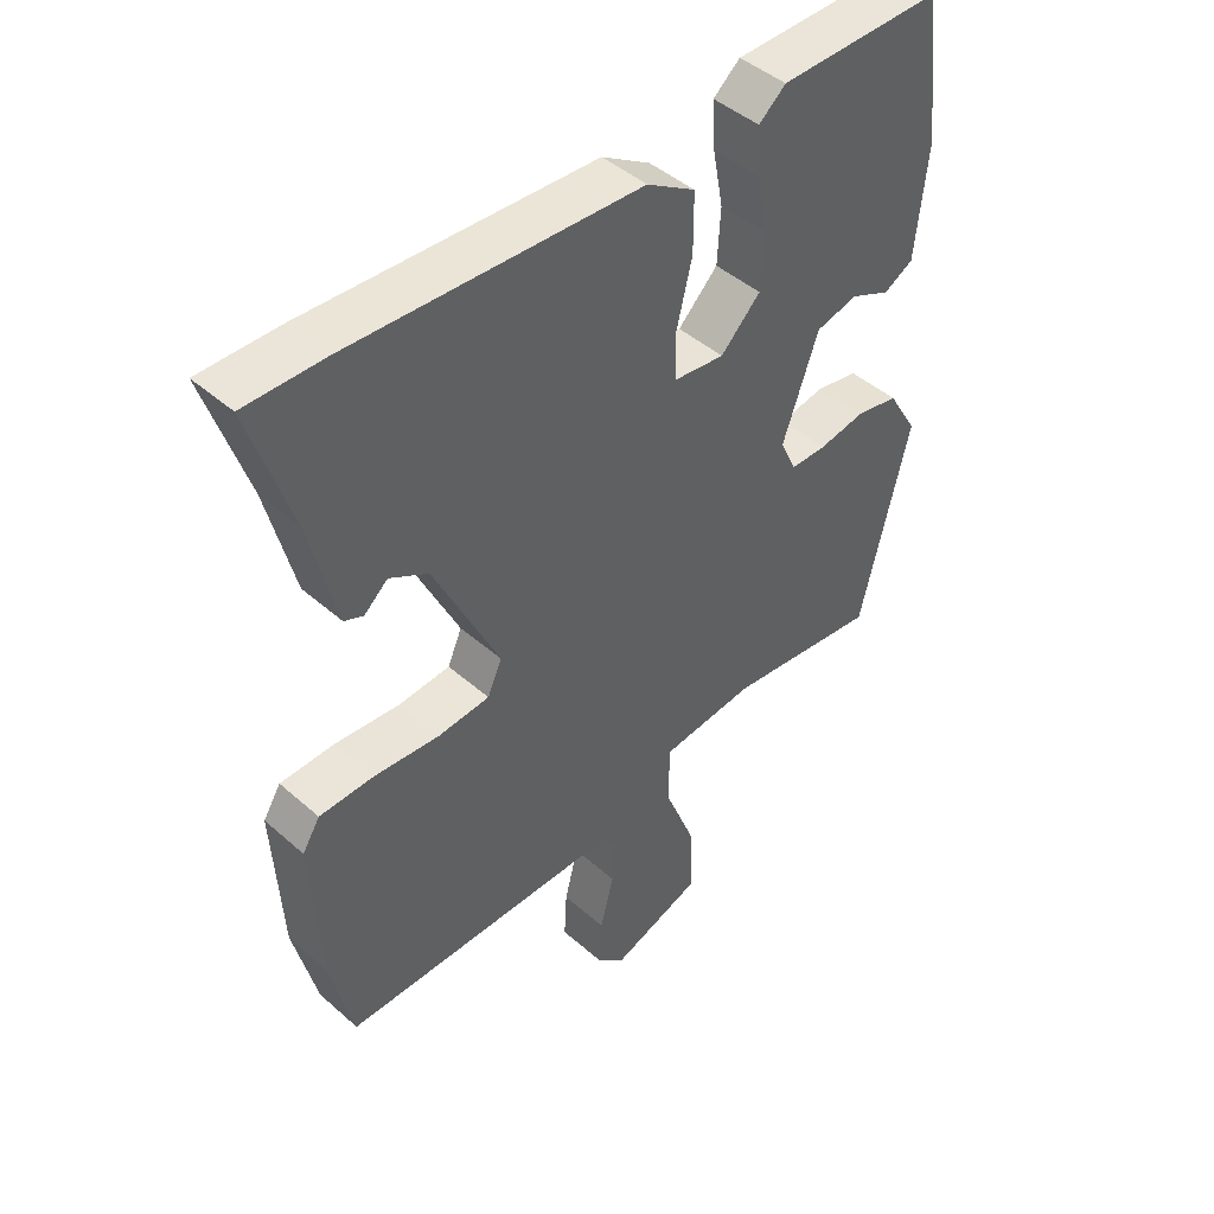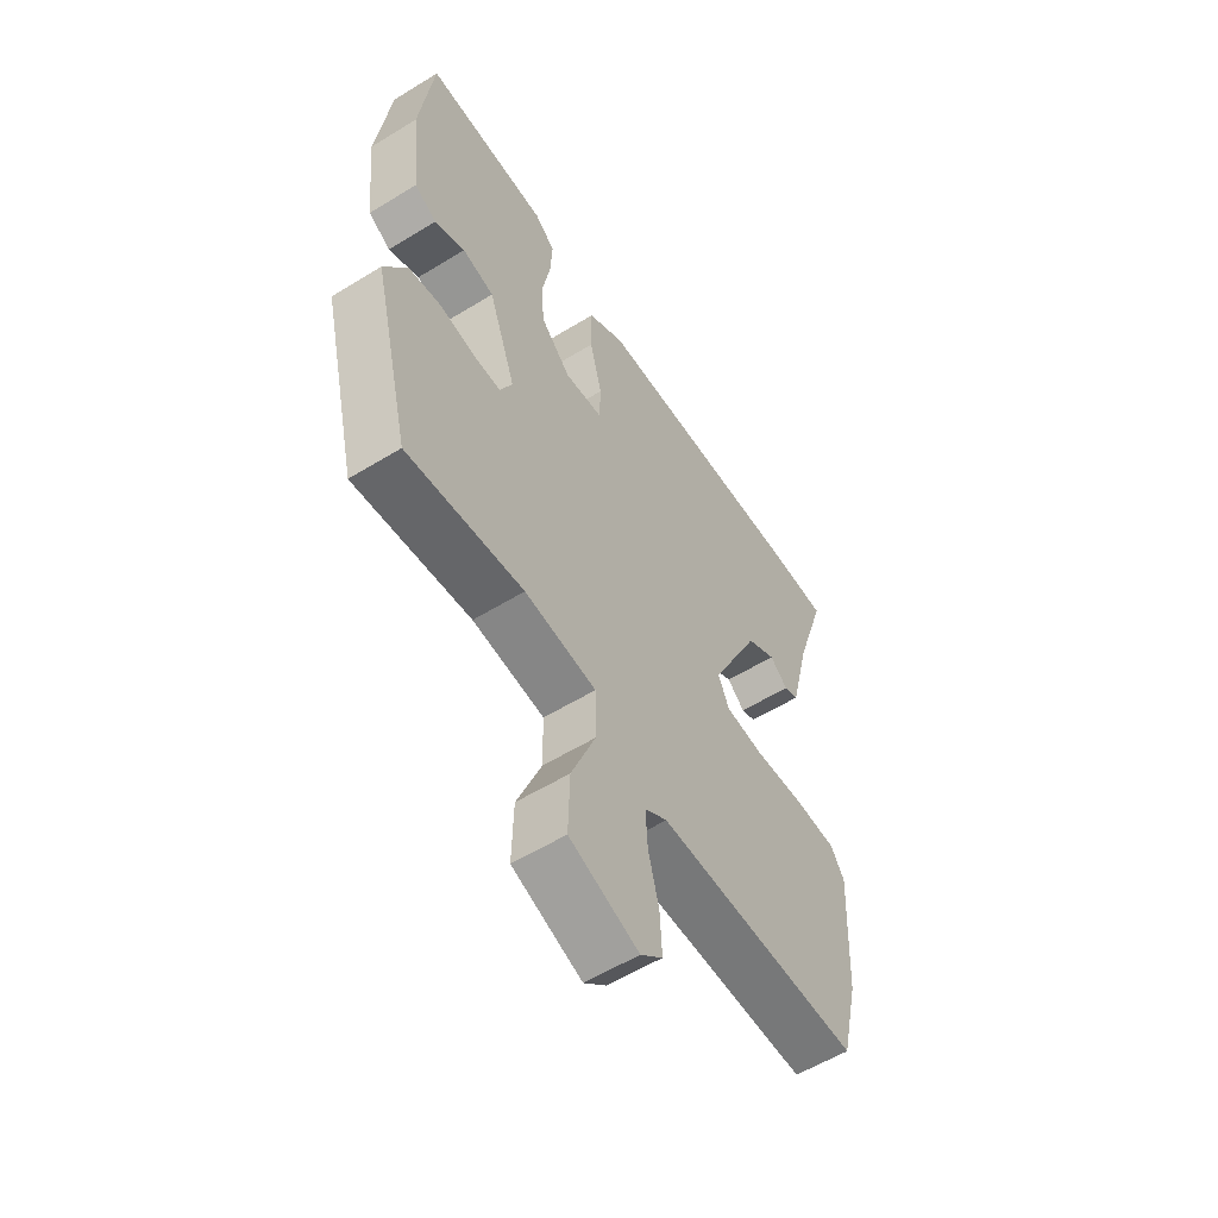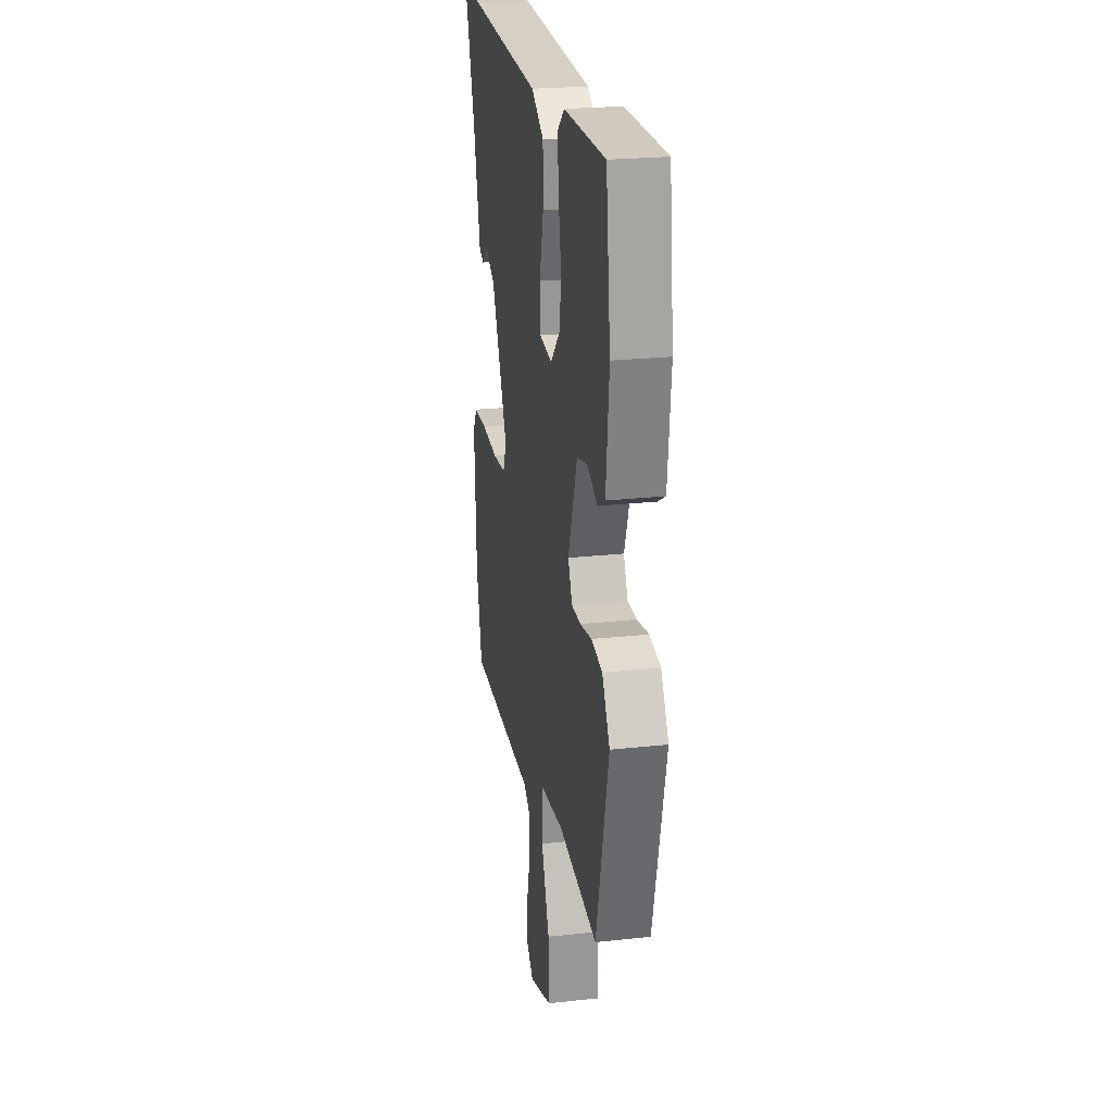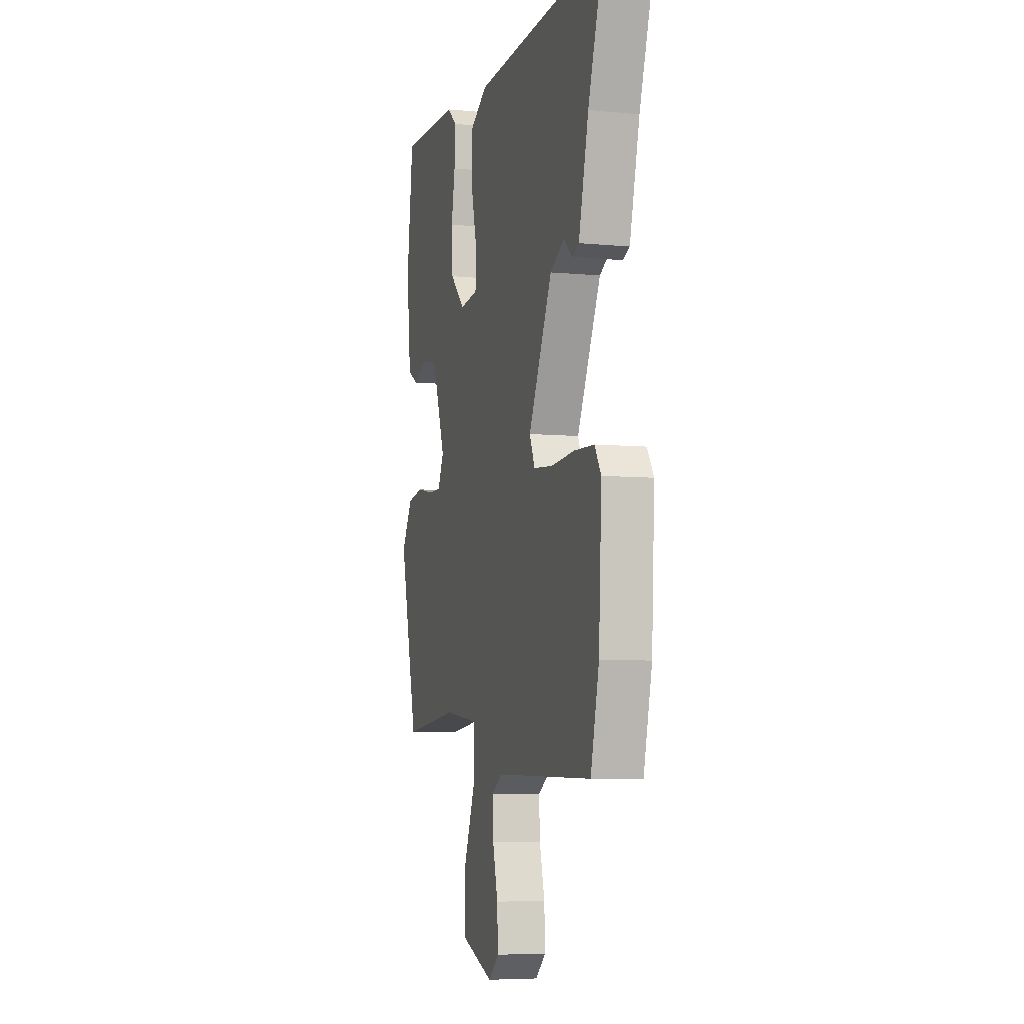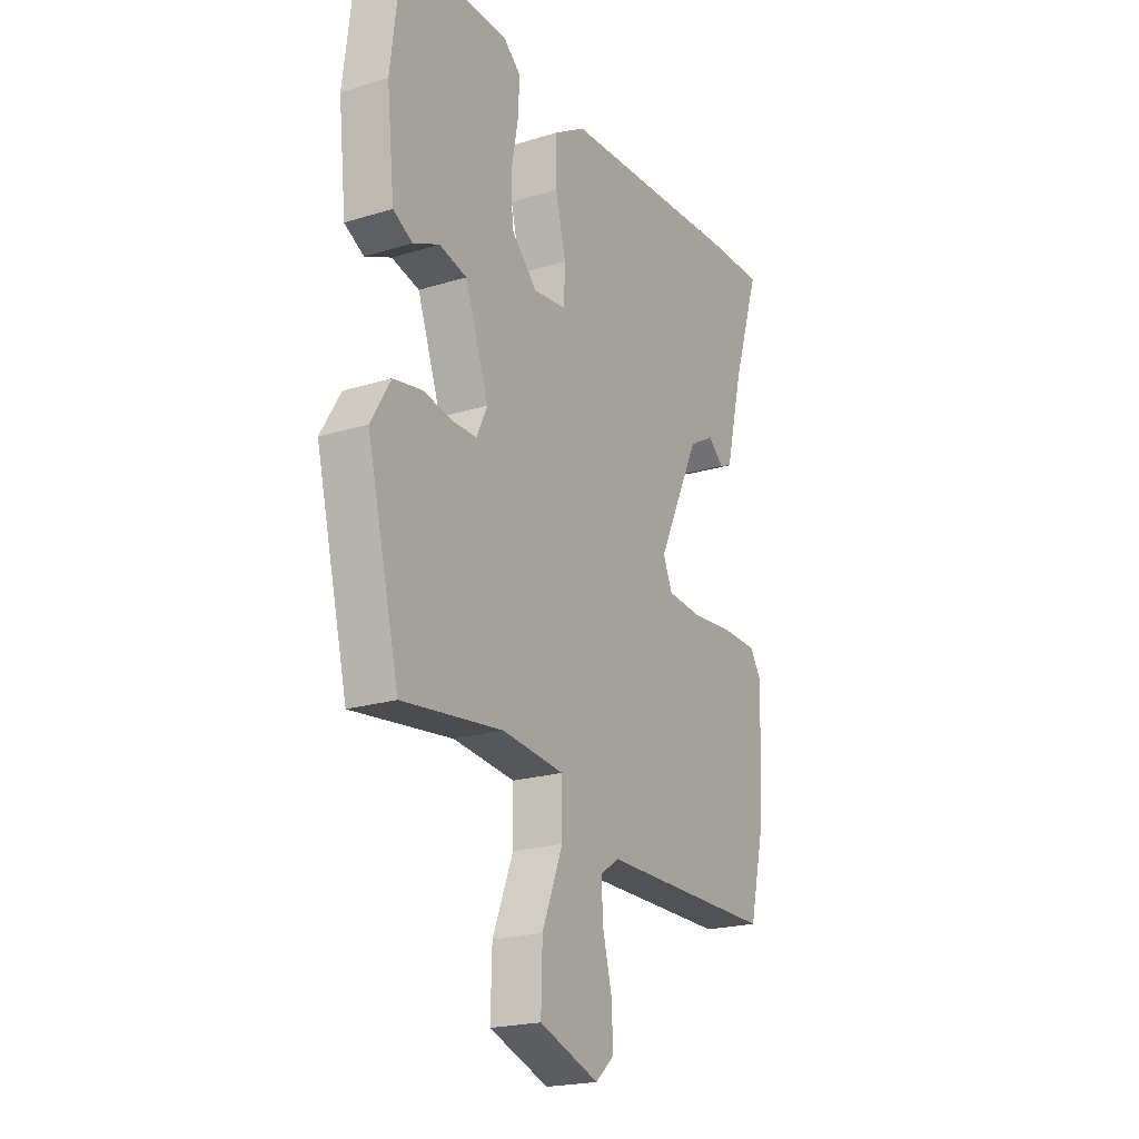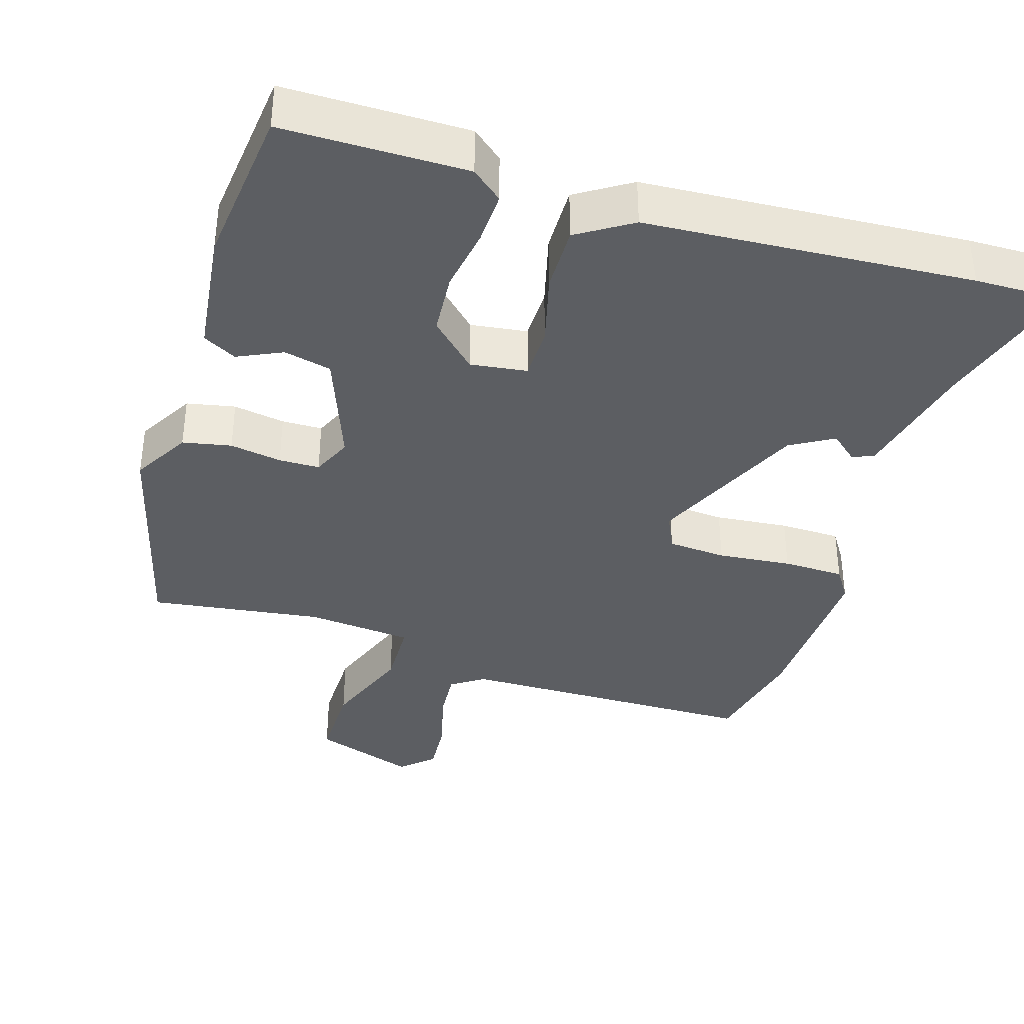
<metadata>
{"format":"obj","ext":"obj","renderer":"f3d","projection":"perspective","resolution":1024,"background":"white","views":[{"elev":45.0,"azim":135.5,"up":"+Z"},{"elev":-57.2,"azim":-57.4,"up":"+Z"},{"elev":23.8,"azim":-100.3,"up":"+Z"},{"elev":-6.1,"azim":73.8,"up":"+Z"},{"elev":-21.0,"azim":-61.0,"up":"+Z"},{"elev":-37.5,"azim":-16.2,"up":"+Y"}]}
</metadata>
<code>
v -0.475 0.07 0.51
v -0.227 0.07 0.506
v -0.186 0.07 0.471
v -0.19 0.07 0.4
v -0.206 0.07 0.313
v -0.201 0.07 0.229
v -0.14 0.07 0.168
v -0.063 0.07 0.177
v -0.061 0.07 0.248
v -0.085 0.07 0.346
v -0.085 0.07 0.435
v -0.011 0.07 0.48
v 0.43 0.07 0.5
v 0.551 0.07 0.5
v 0.488 0.07 0.306
v 0.447 0.07 0.14
v 0.418 0.07 0.128
v 0.382 0.07 0.16
v 0.323 0.07 0.127
v 0.224 0.07 -0.08
v 0.246 0.07 -0.13
v 0.325 0.07 -0.137
v 0.425 0.07 -0.129
v 0.508 0.07 -0.132
v 0.535 0.07 -0.175
v 0.523 0.07 -0.404
v 0.488 0.07 -0.551
v 0.08 0.07 -0.549
v 0.035 0.07 -0.578
v 0.039 0.07 -0.646
v 0.06 0.07 -0.729
v 0.064 0.07 -0.803
v 0.02 0.07 -0.842
v -0.118 0.07 -0.792
v -0.115 0.07 -0.684
v -0.067 0.07 -0.563
v -0.068 0.07 -0.472
v -0.212 0.07 -0.456
v -0.446 0.07 -0.484
v -0.521 0.07 -0.175
v -0.475 0.07 -0.098
v -0.409 0.07 -0.086
v -0.339 0.07 -0.099
v -0.284 0.07 -0.099
v -0.259 0.07 -0.046
v -0.314 0.07 0.108
v -0.378 0.07 0.124
v -0.439 0.07 0.097
v -0.484 0.07 0.122
v -0.502 0.07 0.294
v -0.475 0 0.51
v -0.227 0 0.506
v -0.186 0 0.471
v -0.19 0 0.4
v -0.206 0 0.313
v -0.201 0 0.229
v -0.14 0 0.168
v -0.063 0 0.177
v -0.061 0 0.248
v -0.085 0 0.346
v -0.085 0 0.435
v -0.011 0 0.48
v 0.43 0 0.5
v 0.551 0 0.5
v 0.488 0 0.306
v 0.447 0 0.14
v 0.418 0 0.128
v 0.382 0 0.16
v 0.323 0 0.127
v 0.224 0 -0.08
v 0.246 0 -0.13
v 0.325 0 -0.137
v 0.425 0 -0.129
v 0.508 0 -0.132
v 0.535 0 -0.175
v 0.523 0 -0.404
v 0.488 0 -0.551
v 0.08 0 -0.549
v 0.035 0 -0.578
v 0.039 0 -0.646
v 0.06 0 -0.729
v 0.064 0 -0.803
v 0.02 0 -0.842
v -0.118 0 -0.792
v -0.115 0 -0.684
v -0.067 0 -0.563
v -0.068 0 -0.472
v -0.212 0 -0.456
v -0.446 0 -0.484
v -0.521 0 -0.175
v -0.475 0 -0.098
v -0.409 0 -0.086
v -0.339 0 -0.099
v -0.284 0 -0.099
v -0.259 0 -0.046
v -0.314 0 0.108
v -0.378 0 0.124
v -0.439 0 0.097
v -0.484 0 0.122
v -0.502 0 0.294
f 47 48 49 50
f 46 47 50 1
f 40 41 42 43
f 38 39 40 43
f 37 38 43 44
f 33 34 35 36
f 33 36 37
f 30 31 32 33
f 29 30 33 37
f 28 29 37 44
f 22 23 24 25
f 21 22 25 26
f 15 16 17 18
f 15 18 19
f 14 15 19
f 13 14 19
f 12 13 19 20
f 9 10 11 12
f 8 9 12 20
f 2 3 4 5
f 46 1 2 5
f 45 46 5 6
f 28 44 45
f 21 26 27 28
f 7 8 20 21
f 7 21 28 45
f 6 7 45
f 100 99 98 97
f 51 100 97 96
f 93 92 91 90
f 93 90 89 88
f 94 93 88 87
f 86 85 84 83
f 87 86 83
f 83 82 81 80
f 87 83 80 79
f 94 87 79 78
f 75 74 73 72
f 76 75 72 71
f 68 67 66 65
f 69 68 65
f 69 65 64
f 69 64 63
f 70 69 63 62
f 62 61 60 59
f 70 62 59 58
f 55 54 53 52
f 55 52 51 96
f 56 55 96 95
f 95 94 78
f 78 77 76 71
f 71 70 58 57
f 95 78 71 57
f 95 57 56
f 1 51 52 2
f 2 52 53 3
f 3 53 54 4
f 4 54 55 5
f 5 55 56 6
f 6 56 57 7
f 7 57 58 8
f 8 58 59 9
f 9 59 60 10
f 10 60 61 11
f 11 61 62 12
f 12 62 63 13
f 13 63 64 14
f 14 64 65 15
f 15 65 66 16
f 16 66 67 17
f 17 67 68 18
f 18 68 69 19
f 19 69 70 20
f 20 70 71 21
f 21 71 72 22
f 22 72 73 23
f 23 73 74 24
f 24 74 75 25
f 25 75 76 26
f 26 76 77 27
f 27 77 78 28
f 28 78 79 29
f 29 79 80 30
f 30 80 81 31
f 31 81 82 32
f 32 82 83 33
f 33 83 84 34
f 34 84 85 35
f 35 85 86 36
f 36 86 87 37
f 37 87 88 38
f 38 88 89 39
f 39 89 90 40
f 40 90 91 41
f 41 91 92 42
f 42 92 93 43
f 43 93 94 44
f 44 94 95 45
f 45 95 96 46
f 46 96 97 47
f 47 97 98 48
f 48 98 99 49
f 49 99 100 50
f 50 100 51 1

</code>
